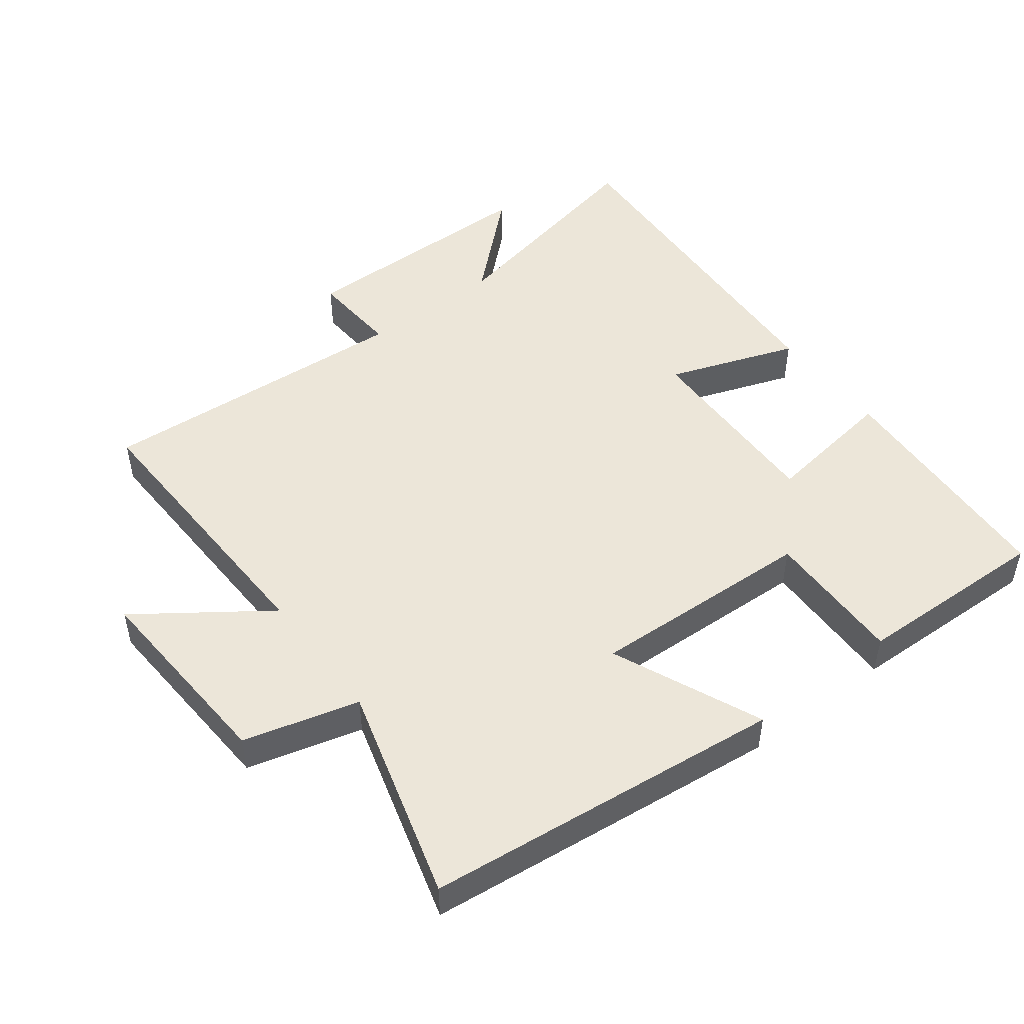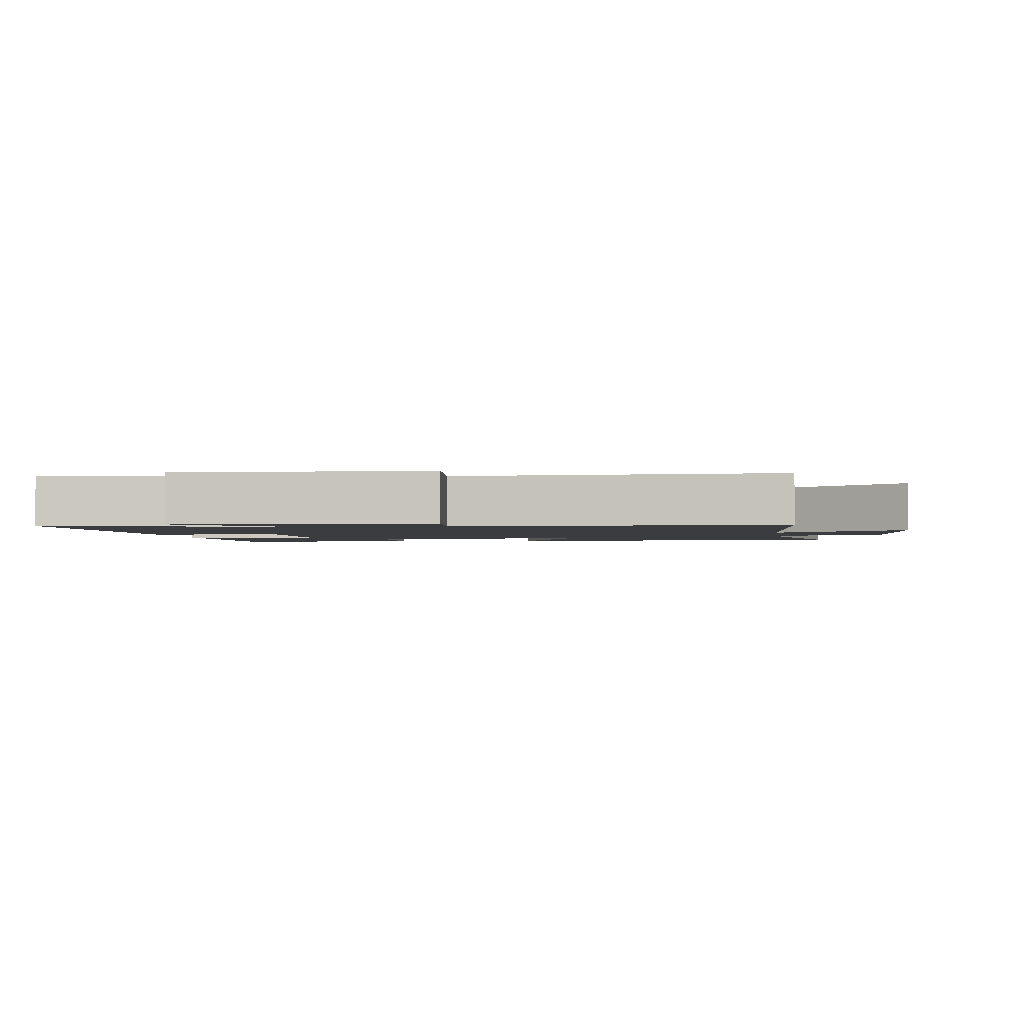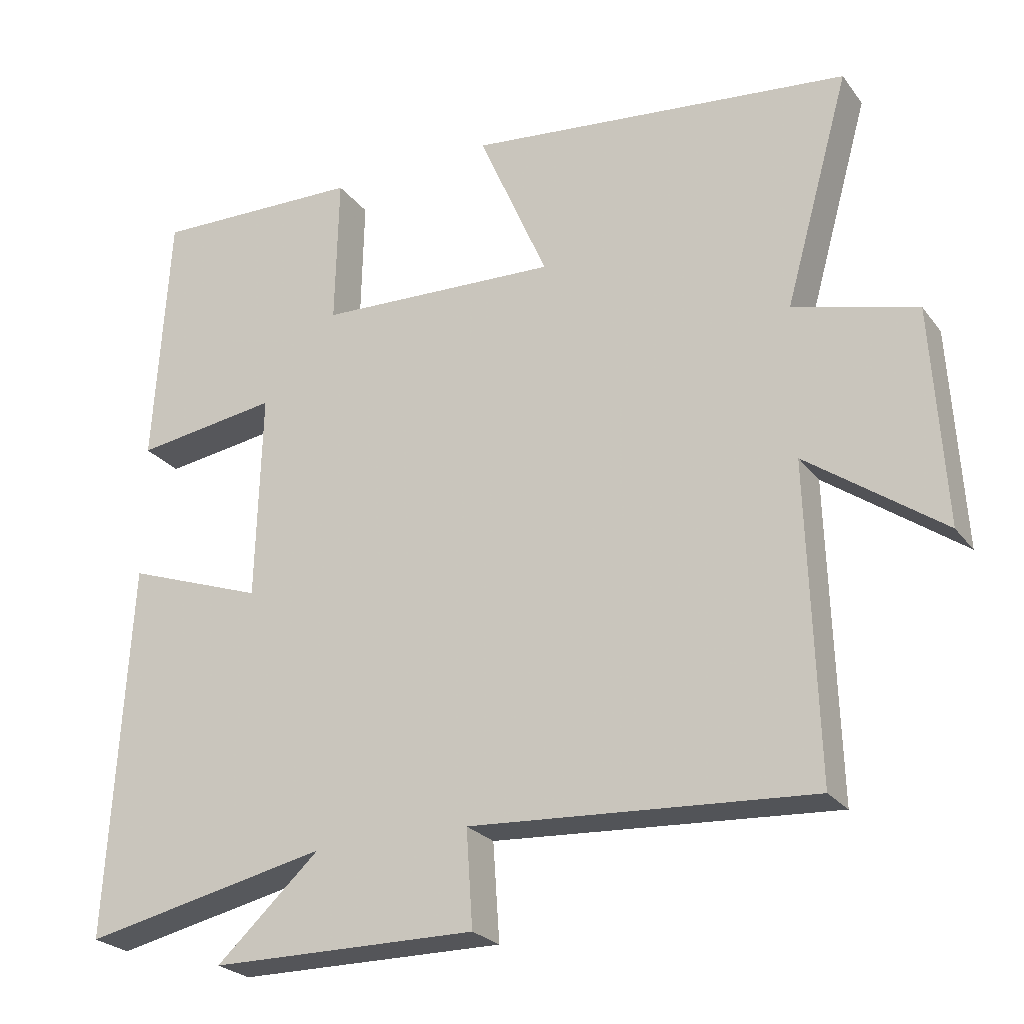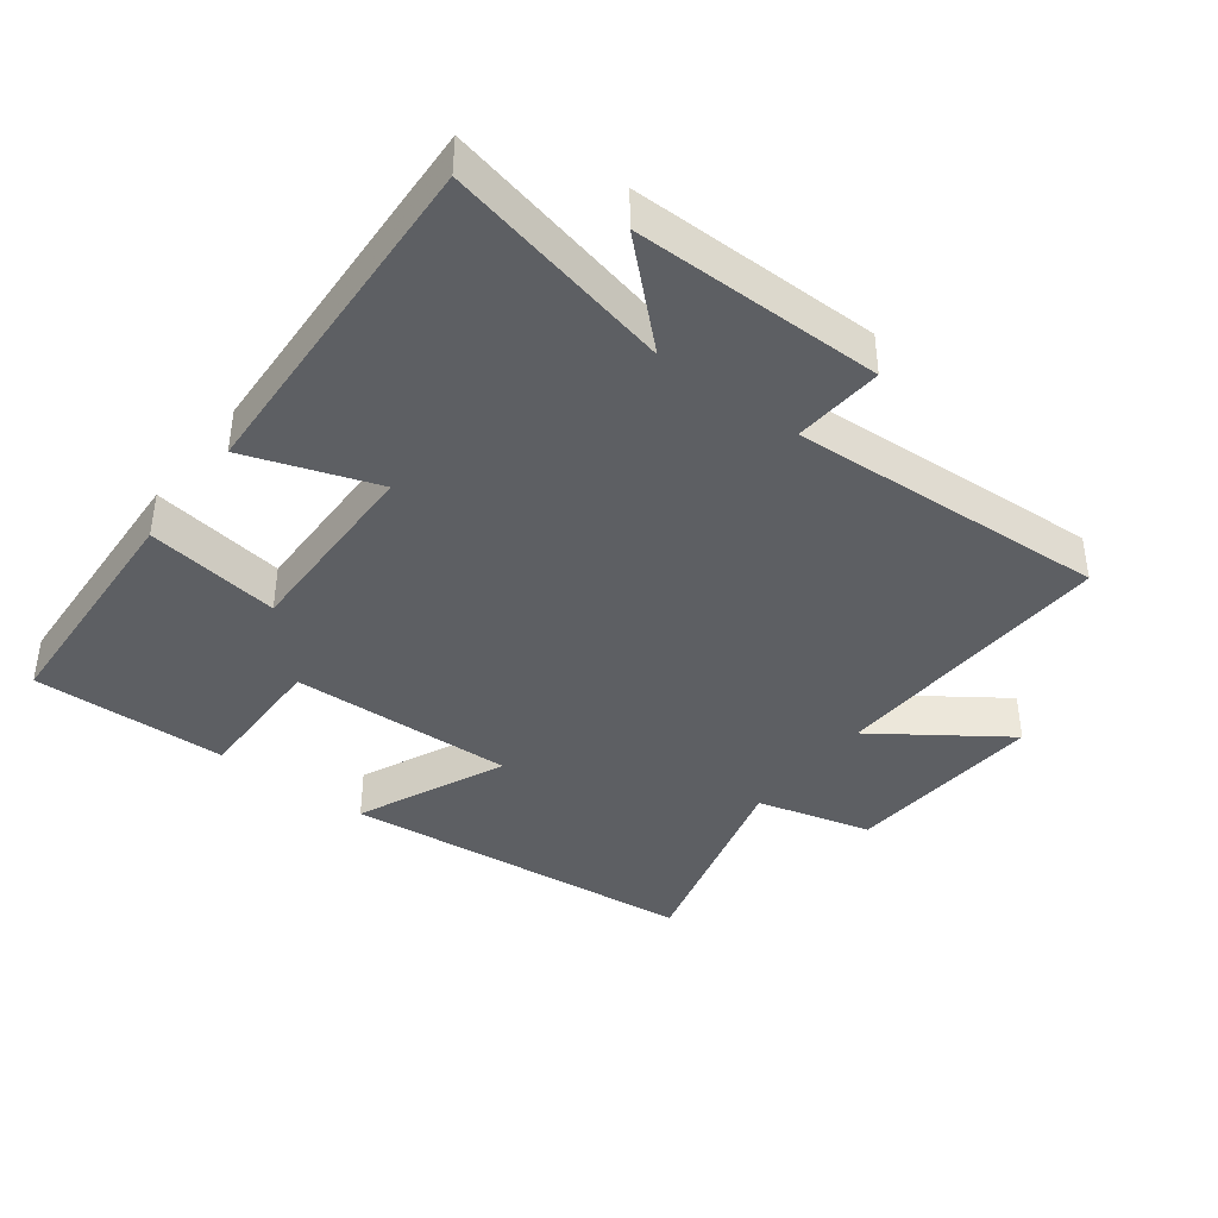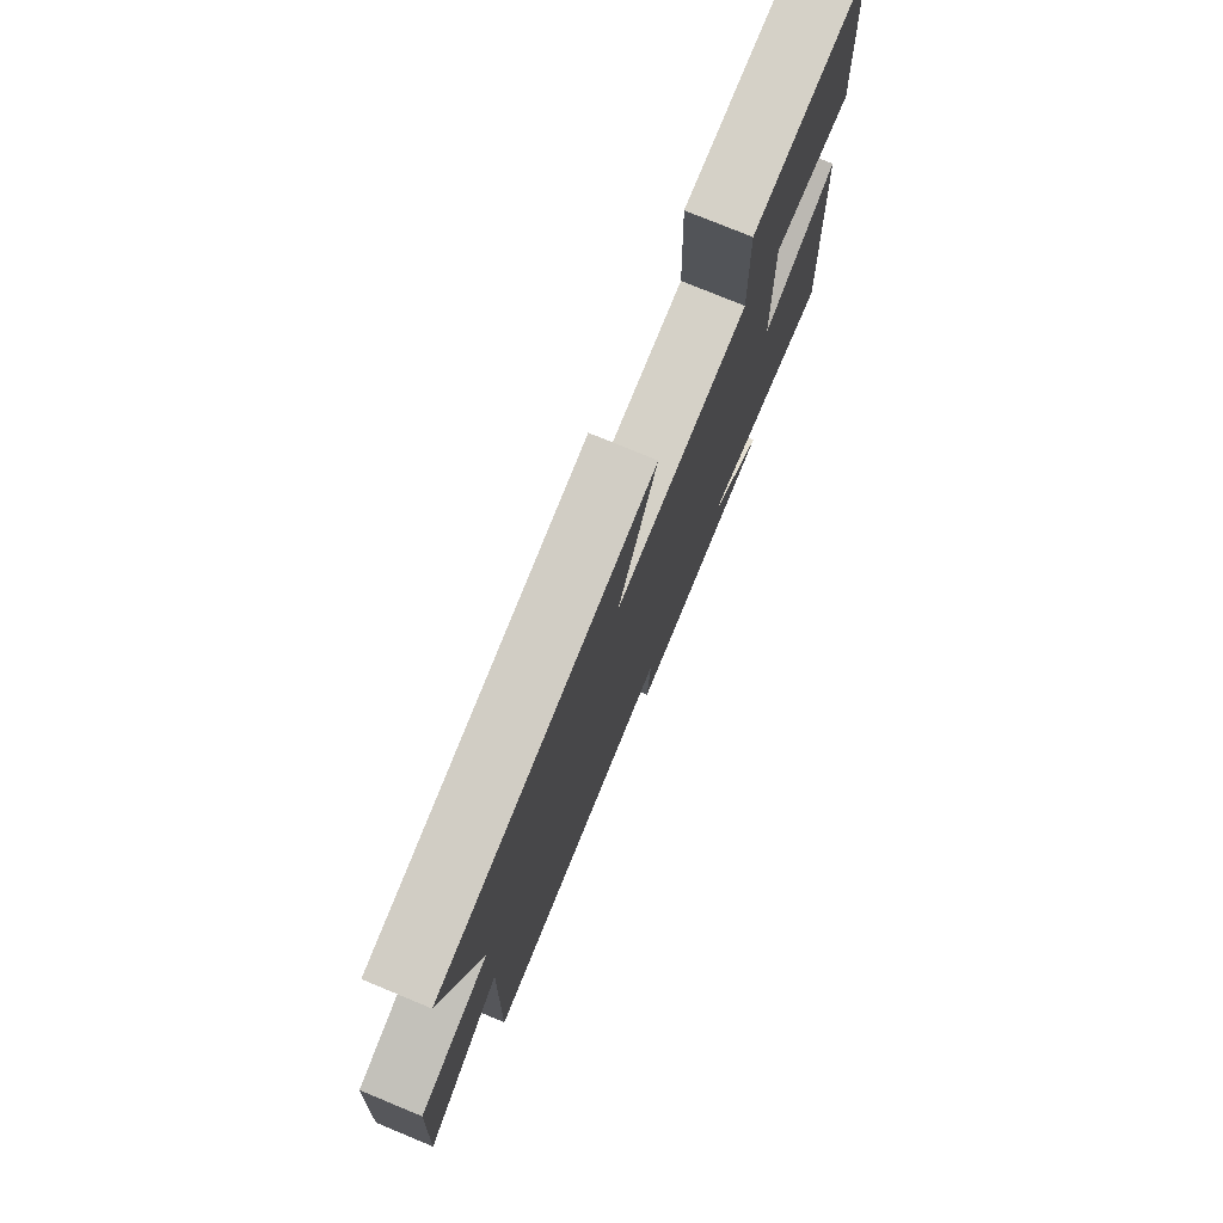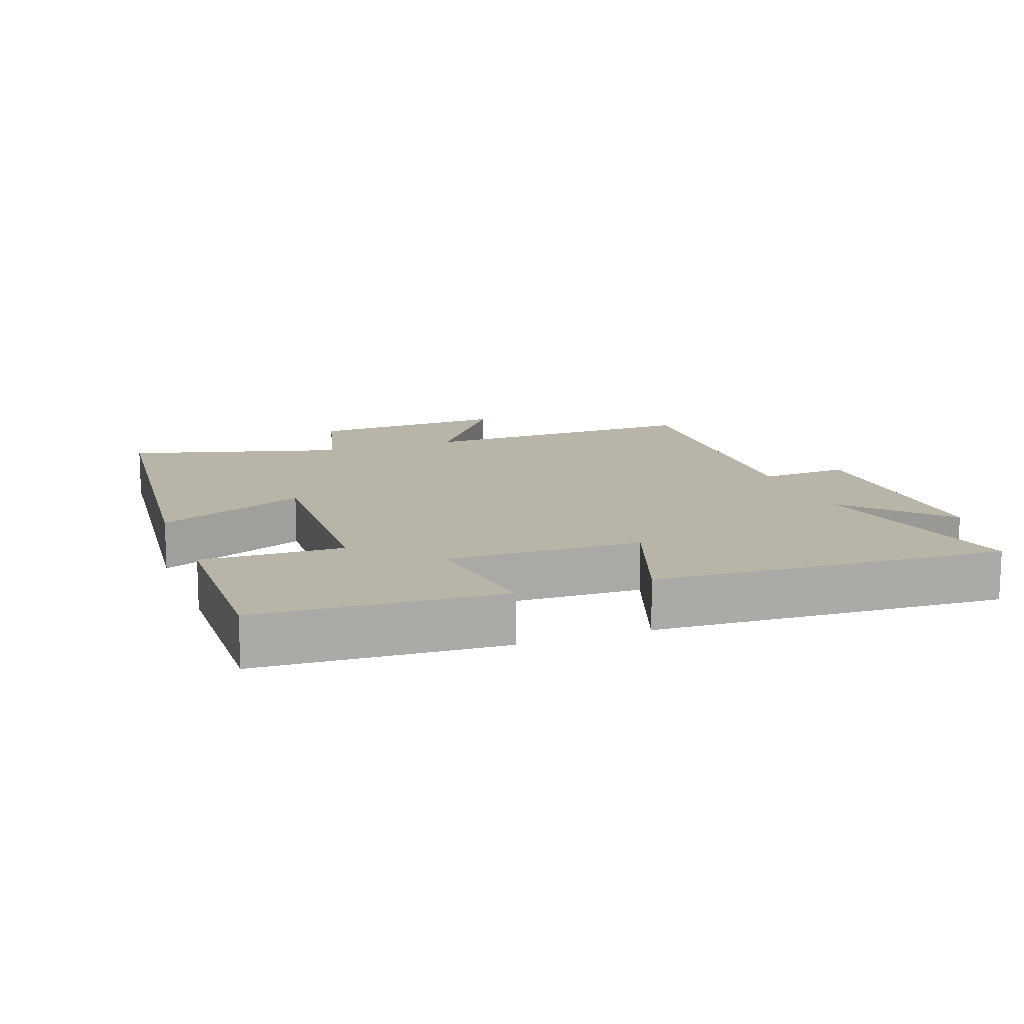
<metadata>
{"format":"obj","ext":"obj","renderer":"f3d","projection":"perspective","resolution":1024,"background":"white","views":[{"elev":48.8,"azim":-37.3,"up":"+Y"},{"elev":-2.0,"azim":-174.1,"up":"+Y"},{"elev":-24.7,"azim":-152.0,"up":"+Z"},{"elev":-40.0,"azim":142.3,"up":"+Y"},{"elev":77.0,"azim":-67.6,"up":"+Z"},{"elev":13.1,"azim":69.7,"up":"+Y"}]}
</metadata>
<code>
v 0.478 0.07 0.508
v 0.5 0.07 0.146
v 0.298 0.07 0.175
v 0.306 0.07 -0.117
v 0.5 0.07 -0.048
v 0.53 0.07 -0.574
v 0.185 0.07 -0.5
v 0.33 0.07 -0.633
v -0.044 0.07 -0.635
v -0.035 0.07 -0.5
v -0.513 0.07 -0.53
v -0.5 0.07 -0.095
v -0.691 0.07 -0.231
v -0.673 0.07 0.073
v -0.5 0.07 0.119
v -0.591 0.07 0.442
v -0.052 0.07 0.5
v -0.149 0.07 0.275
v 0.189 0.07 0.289
v 0.184 0.07 0.5
v 0.478 0 0.508
v 0.5 0 0.146
v 0.298 0 0.175
v 0.306 0 -0.117
v 0.5 0 -0.048
v 0.53 0 -0.574
v 0.185 0 -0.5
v 0.33 0 -0.633
v -0.044 0 -0.635
v -0.035 0 -0.5
v -0.513 0 -0.53
v -0.5 0 -0.095
v -0.691 0 -0.231
v -0.673 0 0.073
v -0.5 0 0.119
v -0.591 0 0.442
v -0.052 0 0.5
v -0.149 0 0.275
v 0.189 0 0.289
v 0.184 0 0.5
f 1 2 3
f 20 1 3
f 19 20 3
f 18 19 3 4
f 15 16 17 18
f 15 18 4
f 12 13 14 15
f 12 15 4
f 10 11 12 4
f 7 8 9 10
f 7 10 4 5
f 5 6 7
f 23 22 21
f 23 21 40
f 23 40 39
f 24 23 39 38
f 38 37 36 35
f 24 38 35
f 35 34 33 32
f 24 35 32
f 24 32 31 30
f 30 29 28 27
f 25 24 30 27
f 27 26 25
f 1 21 22 2
f 2 22 23 3
f 3 23 24 4
f 4 24 25 5
f 5 25 26 6
f 6 26 27 7
f 7 27 28 8
f 8 28 29 9
f 9 29 30 10
f 10 30 31 11
f 11 31 32 12
f 12 32 33 13
f 13 33 34 14
f 14 34 35 15
f 15 35 36 16
f 16 36 37 17
f 17 37 38 18
f 18 38 39 19
f 19 39 40 20
f 20 40 21 1

</code>
